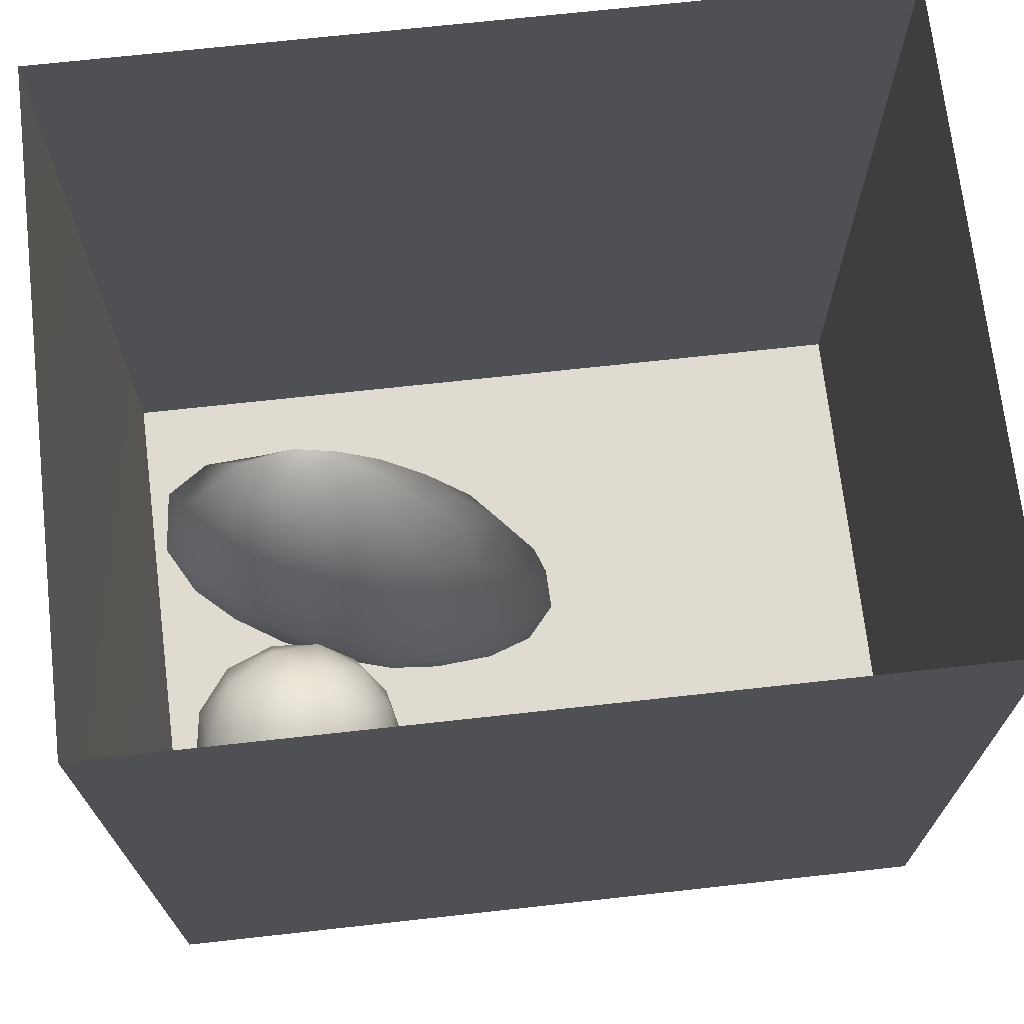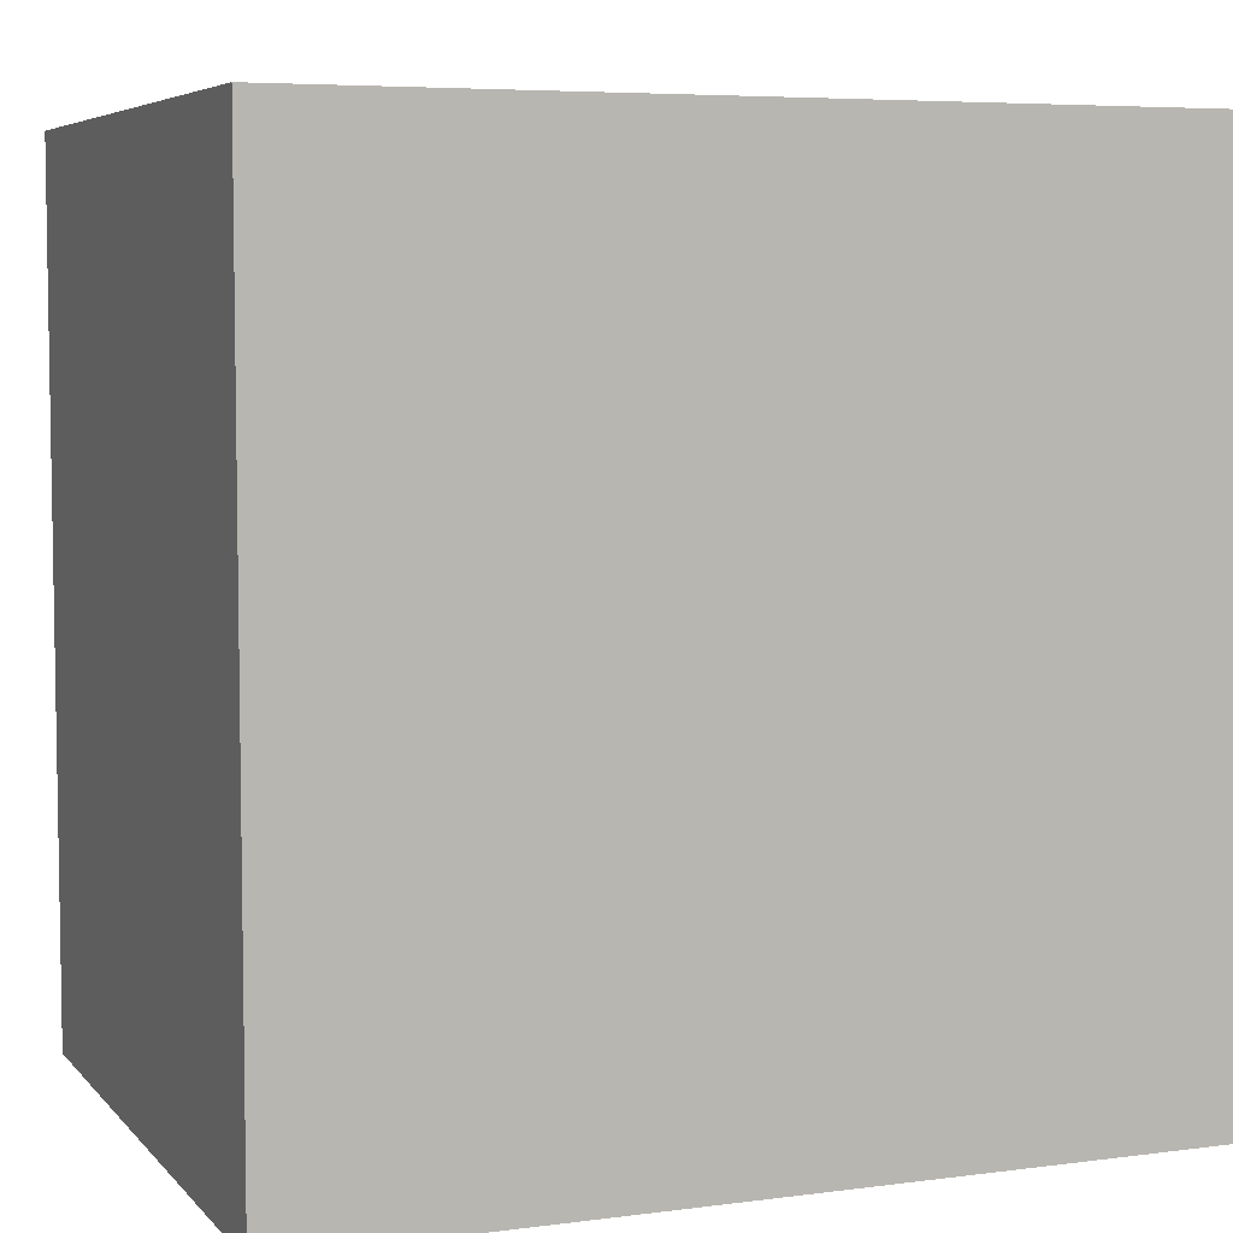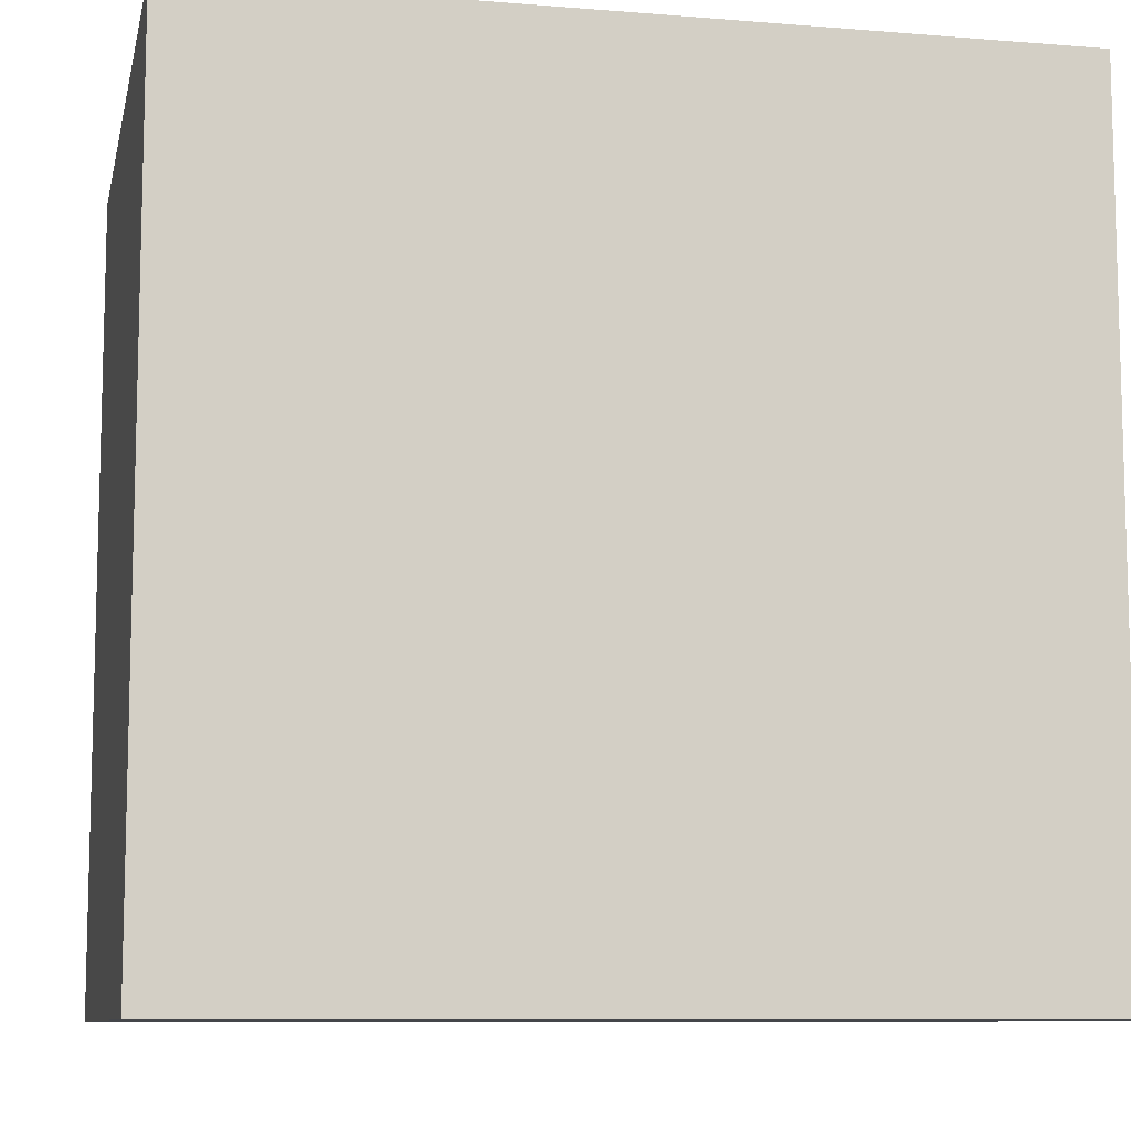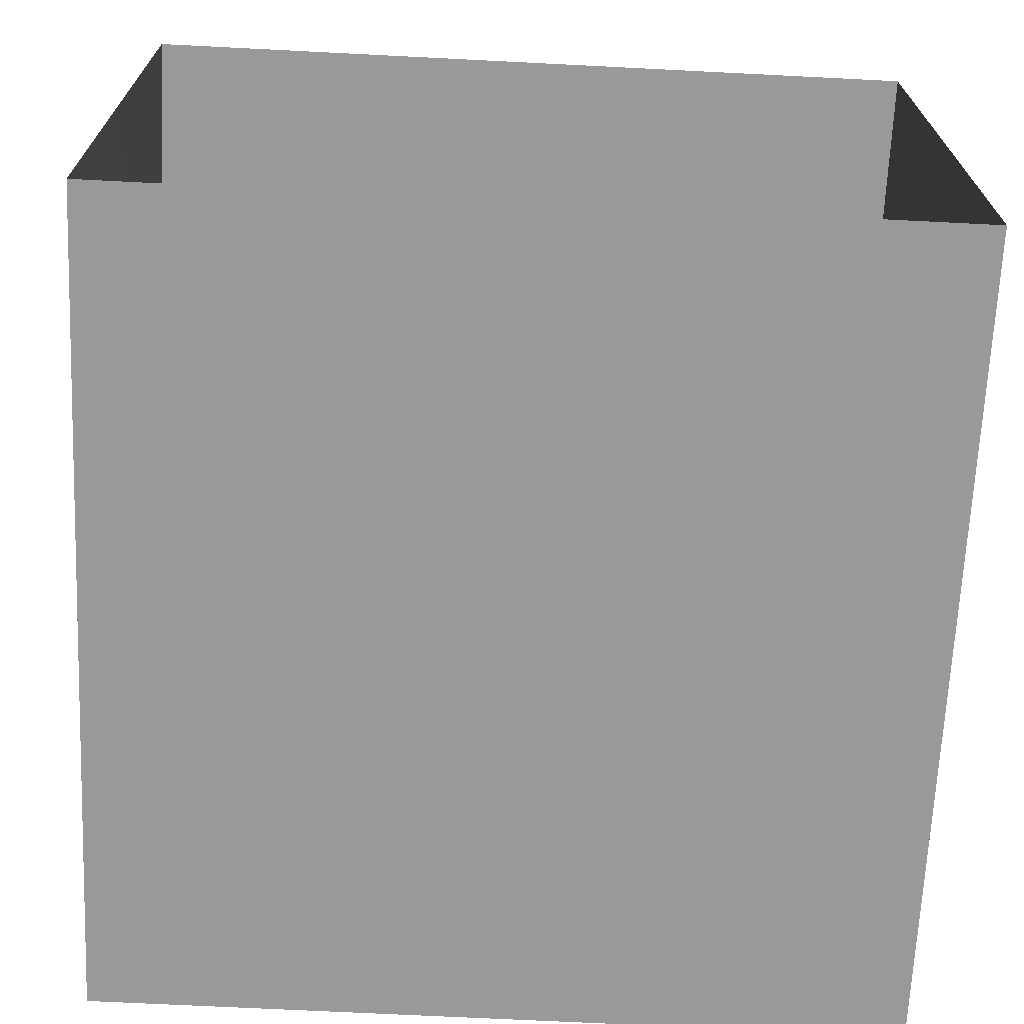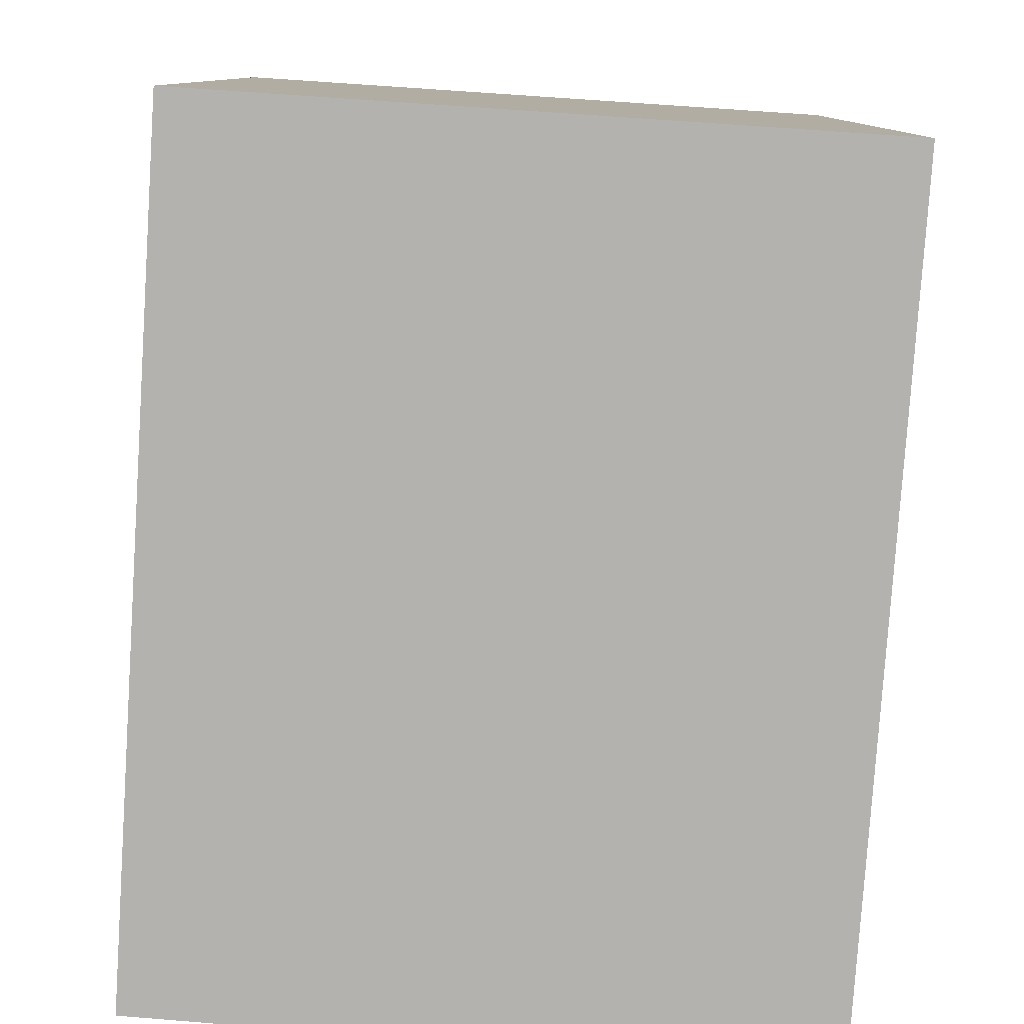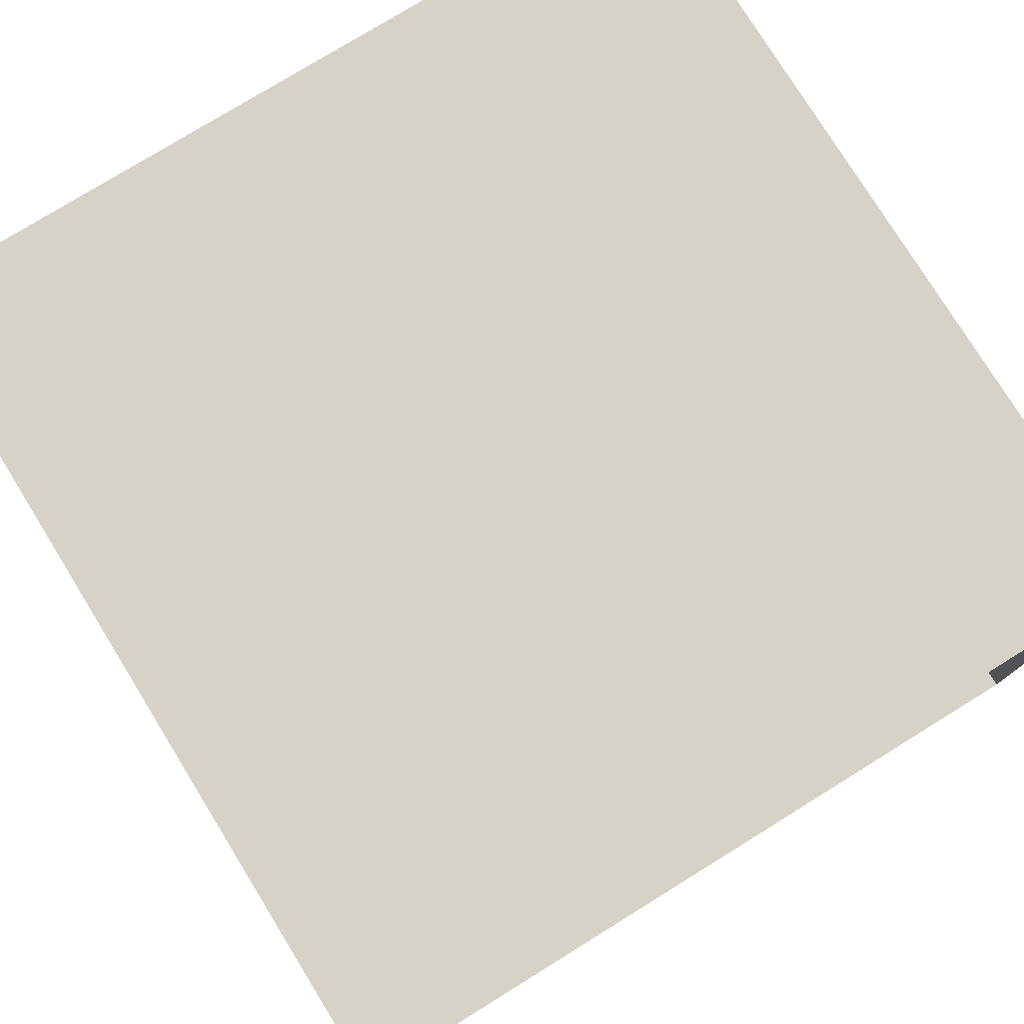
<metadata>
{"format":"obj","ext":"obj","renderer":"f3d","projection":"perspective","resolution":1024,"background":"white","views":[{"elev":70.1,"azim":-6.3,"up":"+Z"},{"elev":5.9,"azim":158.3,"up":"+Z"},{"elev":-9.4,"azim":168.0,"up":"+Z"},{"elev":-69.0,"azim":-2.9,"up":"+Y"},{"elev":-79.8,"azim":86.2,"up":"+Z"},{"elev":77.6,"azim":-31.7,"up":"+Y"}]}
</metadata>
<code>
v 0.05713 0.5274 0.009326
v 0.05528 0.6238 -0.003754
v 0.04944 0.5703 0.07616
v 0.03901 0.5588 -0.06521
v 0.01549 0.6353 -0.08492
v 0.007773 0.7078 -0.01297
v 0.005267 0.4797 0.07641
v 0.02895 0.6559 0.07806
v -0.003073 0.4699 -0.04379
v -0.03542 0.5467 -0.1296
v -0.06608 0.427 0.02635
v -0.01463 0.5705 0.1511
v -0.1034 0.4452 -0.08197
v -0.08748 0.4655 0.133
v -0.06487 0.681 -0.1381
v -0.0448 0.7189 0.1301
v -0.1664 0.4098 0.0412
v -0.1417 0.5428 -0.172
v -0.1988 0.4666 0.1655
v -0.06742 0.7819 -0.02751
v -0.1122 0.5716 0.2055
v -0.1839 0.6589 -0.1978
v -0.1444 0.7746 -0.1311
v -0.1644 0.8521 -0.02492
v -0.1111 0.8145 0.07459
v -0.1427 0.6816 0.2184
v -0.1401 0.779 0.1658
v -0.2307 0.7524 0.2315
v -0.2353 0.5925 0.244
v -0.2634 0.5486 -0.1925
v -0.2791 0.4145 0.05989
v -0.2347 0.4364 -0.09107
v -0.2388 0.843 -0.123
v -0.2148 0.8624 0.1219
v -0.3411 0.4769 -0.1332
v -0.3121 0.664 -0.2226
v -0.2369 0.7512 -0.1902
v -0.3158 0.4749 0.1765
v -0.346 0.4285 -0.03663
v -0.264 0.9073 -0.01035
v -0.3316 0.7855 -0.1999
v -0.3536 0.5684 0.2436
v -0.324 0.9203 0.1081
v -0.4572 0.4722 -0.07695
v -0.3949 0.5611 -0.1944
v -0.3189 0.8361 0.2153
v -0.4381 0.502 0.1812
v -0.3306 0.691 0.2673
v -0.4014 0.4406 0.07132
v -0.342 0.8901 -0.1216
v -0.4521 0.6999 -0.2255
v -0.3757 0.9505 -0.009211
v -0.5305 0.4809 0.07701
v -0.5171 0.5701 -0.1691
v -0.4272 0.8979 0.194
v -0.4415 0.7772 0.2631
v -0.4522 0.6258 0.2585
v -0.4218 0.836 -0.19
v -0.4258 0.9582 0.09148
v -0.4559 0.9235 -0.1202
v -0.6043 0.5311 -0.06363
v -0.5589 0.5605 0.193
v -0.4939 0.9808 0.0009528
v -0.5588 0.6961 0.2577
v -0.5508 0.8504 0.2381
v -0.5301 0.9578 0.1387
v -0.5274 0.8275 -0.1988
v -0.5685 0.9487 -0.1048
v -0.6753 0.7666 0.2322
v -0.6562 0.6353 0.1981
v -0.6382 0.8514 -0.177
v -0.6559 0.5533 0.09084
v -0.7168 0.5939 -0.03254
v -0.6959 0.9502 -0.08823
v -0.6134 0.9923 0.03055
v -0.6585 0.9177 0.1816
v -0.7662 0.6617 0.1242
v -0.6306 0.6799 -0.1844
v -0.7847 0.8348 0.1718
v -0.7426 0.8133 -0.153
v -0.7552 0.6887 -0.1157
v -0.8073 0.6704 -0.01036
v -0.7516 0.9684 0.0649
v -0.8241 0.9008 -0.06229
v -0.8304 0.7578 -0.07742
v -0.8637 0.7599 0.05588
v -0.8467 0.8936 0.08324
v -0.1196 0.6094 0.02264
v -0.3279 0.6671 0.01859
v -0.7233 0.807 0.03274
v -0.5518 0.7959 -0.09172
v -0.6588 0.773 -0.07997
v -0.6095 0.7911 0.1506
v -0.6445 0.6922 0.008689
v -0.575 0.8403 0.03117
v -0.4319 0.8311 0.07861
v -0.5135 0.6531 -0.009591
v -0.5184 0.7463 0.1393
v -0.6408 0.8679 -0.06394
v -0.4407 0.8021 -0.0703
g leftSphere
f 75 76 66
f 77 82 73
f 46 43 55
f 72 77 73
f 43 59 55
f 77 86 82
f 53 44 49
f 8 12 3
f 3 12 7
f 2 8 3
f 74 84 83
f 74 68 71
f 79 87 86
f 2 4 5
f 38 47 49
f 76 83 79
f 50 58 60
f 46 34 43
f 30 22 18
f 75 66 63
f 20 25 16
f 6 15 20
f 52 50 60
f 2 3 1
f 36 45 51
f 66 55 59
f 16 26 21
f 16 25 27
f 50 52 40
f 13 10 9
f 24 25 20
f 44 39 49
f 14 19 17
f 24 23 33
f 31 19 38
f 22 15 18
f 43 34 40
f 31 39 32
f 16 8 6
f 21 26 29
f 57 56 64
f 47 62 53
f 3 7 1
f 29 48 42
f 30 45 36
f 76 69 65
f 28 34 46
f 17 11 14
f 46 56 48
f 84 80 85
f 43 52 59
f 77 69 79
f 56 55 65
f 67 51 78
f 75 83 76
f 17 32 13
f 48 28 46
f 6 8 2
f 79 69 76
f 44 45 35
f 5 6 2
f 16 12 8
f 58 41 51
f 21 12 16
f 48 56 57
f 58 51 67
f 23 15 22
f 27 34 28
f 73 81 78
f 14 12 21
f 10 15 5
f 80 84 74
f 29 19 21
f 70 77 72
f 24 34 25
f 28 26 27
f 49 39 31
f 40 33 50
f 83 84 87
f 5 15 6
f 17 19 31
f 38 29 42
f 49 47 53
f 68 67 71
f 9 11 13
f 42 47 38
f 65 66 76
f 1 4 2
f 85 81 82
f 68 60 67
f 16 6 20
f 79 86 77
f 13 11 17
f 86 85 82
f 39 44 35
f 64 56 65
f 78 61 73
f 79 83 87
f 54 61 78
f 87 84 86
f 73 61 72
f 84 85 86
f 48 57 42
f 59 63 66
f 25 34 27
f 14 11 7
f 28 48 29
f 29 26 28
f 51 54 78
f 70 62 64
f 20 23 24
f 54 45 44
f 32 30 18
f 74 75 68
f 71 80 74
f 65 55 66
f 74 83 75
f 56 46 55
f 53 72 61
f 71 78 80
f 62 47 57
f 71 67 78
f 58 67 60
f 80 81 85
f 13 18 10
f 59 52 63
f 21 19 14
f 44 53 61
f 9 4 1
f 77 70 69
f 37 23 22
f 1 7 9
f 5 4 10
f 62 57 64
f 80 78 81
f 33 23 37
f 40 34 24
f 32 18 13
f 50 41 58
f 75 63 68
f 37 41 33
f 10 4 9
f 7 11 9
f 63 52 60
f 57 47 42
f 49 31 38
f 35 32 39
f 31 32 17
f 73 82 81
f 30 32 35
f 20 15 23
f 27 26 16
f 35 45 30
f 36 37 22
f 7 12 14
f 36 41 37
f 18 15 10
f 70 64 69
f 33 41 50
f 54 44 61
f 24 33 40
f 51 45 54
f 40 52 43
f 38 19 29
f 51 41 36
f 72 62 70
f 22 30 36
f 53 62 72
f 69 64 65
f 63 60 68
v -0.5875 0.25 0
v -0.3375 0.25 0
v -0.3639 0.3618 0
v -0.3563 0.2986 0.08187
v -0.3653 0.3047 -0.1006
v -0.4035 0.3998 -0.07876
v -0.4327 0.4461 0.009191
v -0.3639 0.1884 0.09343
v -0.4106 0.388 0.1104
v -0.3675 0.1916 -0.1033
v -0.3585 0.1498 -8.755e-05
v -0.4211 0.2517 -0.1866
v -0.4442 0.3644 -0.1699
v -0.4851 0.4553 -0.09934
v -0.4094 0.2741 0.1738
v -0.5273 0.4926 -0.006295
v -0.4427 0.1371 -0.1697
v -0.436 0.1464 0.1697
v -0.5119 0.4644 0.104
v -0.4147 0.08009 0.06147
v -0.5002 0.3742 0.1986
v -0.4134 0.0815 -0.06174
v -0.5965 0.4833 -0.08926
v -0.5029 0.1961 -0.229
v -0.5492 0.415 -0.1838
v -0.5182 0.3029 -0.2343
v -0.5068 0.2362 0.2362
v -0.5332 0.122 0.2078
v -0.5008 0.04827 -0.1195
v -0.6272 0.4944 0.03432
v -0.5147 0.0433 0.1203
v -0.5564 0.1021 -0.1991
v -0.6521 0.4311 -0.1598
v -0.502 0.01518 -0.007365
v -0.6067 0.3224 0.2385
v -0.7093 0.4586 -0.06459
v -0.6208 0.4404 0.1585
v -0.6098 0.2073 -0.2453
v -0.6151 0.1857 0.24
v -0.6041 0.02082 -0.0985
v -0.738 0.44 0.06104
v -0.6256 0.06837 0.1675
v -0.6395 0.3351 -0.2293
v -0.7003 0.2569 0.223
v -0.7983 0.3769 -0.04453
v -0.7289 0.364 0.1717
v -0.6823 0.1056 -0.1807
v -0.6181 0.005694 0.04337
v -0.7402 0.3706 -0.157
v -0.7259 0.2395 -0.2079
v -0.7161 0.1473 0.1882
v -0.8113 0.3382 0.06798
v -0.7263 0.04958 -0.05535
v -0.7281 0.0603 0.08217
v -0.7816 0.2498 0.1576
v -0.7904 0.1614 -0.1161
v -0.8002 0.2782 -0.1284
v -0.789 0.147 0.1063
v -0.835 0.2508 -0.03502
v -0.806 0.1284 0.0009649
v -0.8277 0.222 0.06329
g rightSphere
f 160 161 159
f 159 161 152
f 156 160 159
f 134 120 131
f 153 156 147
f 155 158 151
f 139 128 127
f 116 123 130
f 112 117 124
f 150 149 143
f 126 112 124
f 139 127 135
f 152 155 146
f 120 111 108
f 110 105 102
f 132 117 129
f 138 126 124
f 106 105 113
f 127 128 118
f 137 130 141
f 121 115 109
f 141 152 146
f 131 120 118
f 128 139 142
f 149 145 136
f 122 117 110
f 123 116 114
f 153 147 140
f 129 134 140
f 132 129 140
f 108 115 118
f 148 153 140
f 115 127 118
f 103 106 107
f 160 156 153
f 126 125 113
f 121 109 119
f 136 145 141
f 111 122 110
f 117 112 110
f 134 122 120
f 131 128 142
f 148 131 142
f 128 131 118
f 156 159 157
f 150 138 147
f 133 149 136
f 158 154 151
f 106 114 107
f 148 134 131
f 123 114 125
f 154 142 151
f 160 154 158
f 121 127 115
f 108 111 102
f 109 103 107
f 127 121 135
f 142 139 151
f 104 115 108
f 161 160 158
f 154 148 142
f 138 143 126
f 145 149 157
f 105 112 113
f 156 150 147
f 112 105 110
f 135 137 146
f 123 136 130
f 145 159 152
f 144 139 135
f 149 150 157
f 114 116 107
f 144 155 151
f 123 133 136
f 116 119 107
f 161 155 152
f 149 133 143
f 109 104 103
f 138 150 143
f 133 123 125
f 148 154 153
f 134 148 140
f 132 138 124
f 104 108 102
f 122 134 129
f 137 119 130
f 111 110 102
f 125 114 113
f 144 135 146
f 139 144 151
f 138 132 147
f 103 104 102
f 130 136 141
f 141 145 152
f 137 121 119
f 154 160 153
f 122 111 120
f 112 126 113
f 150 156 157
f 117 122 129
f 115 104 109
f 119 109 107
f 105 106 103
f 119 116 130
f 147 132 140
f 121 137 135
f 105 103 102
f 143 133 125
f 159 145 157
f 114 106 113
f 120 108 118
f 137 141 146
f 155 144 146
f 126 143 125
f 155 161 158
f 117 132 124
v   1 0 -1.04
v  -0.99 0 -1.04
v  -1.01 0  0.99
v   1 0  0.99
g floor
f 162 163 164
f 164 165 162
v   1 1.59 -1.04
v   1 1.59  0.99
v  -1.02 1.59  0.99
v  -1.02 1.59 -1.04
g ceiling
f 166 167 168
f 168 169 166
v   1 1.59 -1.04
v  -1.02 1.59 -1.04
v  -0.99 0 -1.04
v   1 0 -1.04
g backWall
f 170 171 172
f 172 173 170
v  1 1.59 0.99
v  1 1.59 -1.04
v  1 0 -1.04
v  1 0 0.99
g rightWall
f 174 175 176
f 176 177 174
v  -1.02 1.59 -1.04
v  -1.02 1.59 0.99
v  -1.01 0 0.99
v  -0.99 0 -1.04
g leftWall
f 178 179 180
f 180 181 178
v  0.23 1.58 -0.22
v  0.23 1.58 0.16
v  -0.24 1.58 0.16
v  -0.24 1.58 -0.22
g light
f 182 183 184
f 184 185 182

</code>
